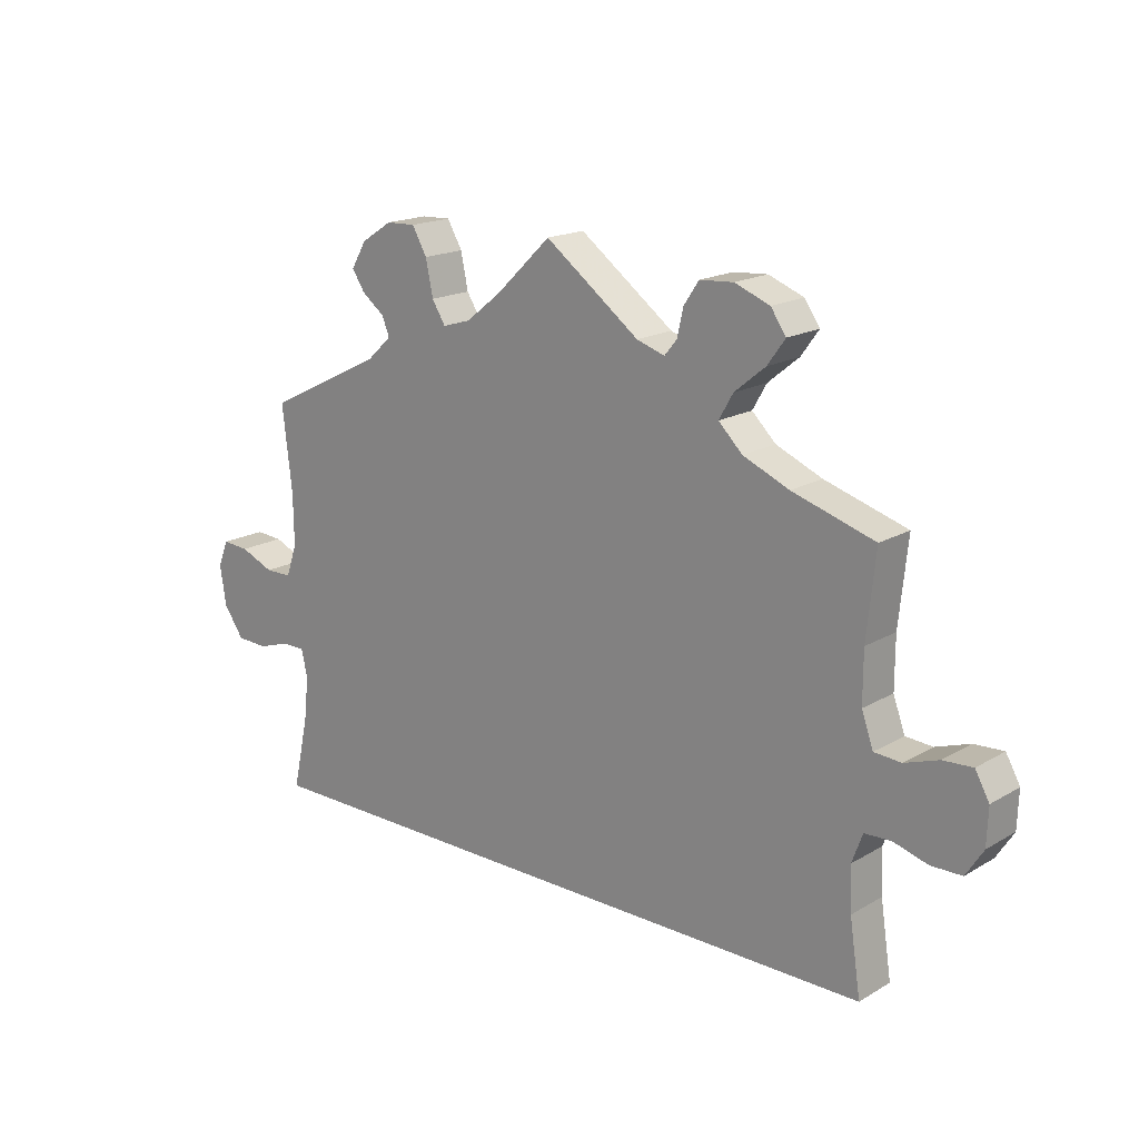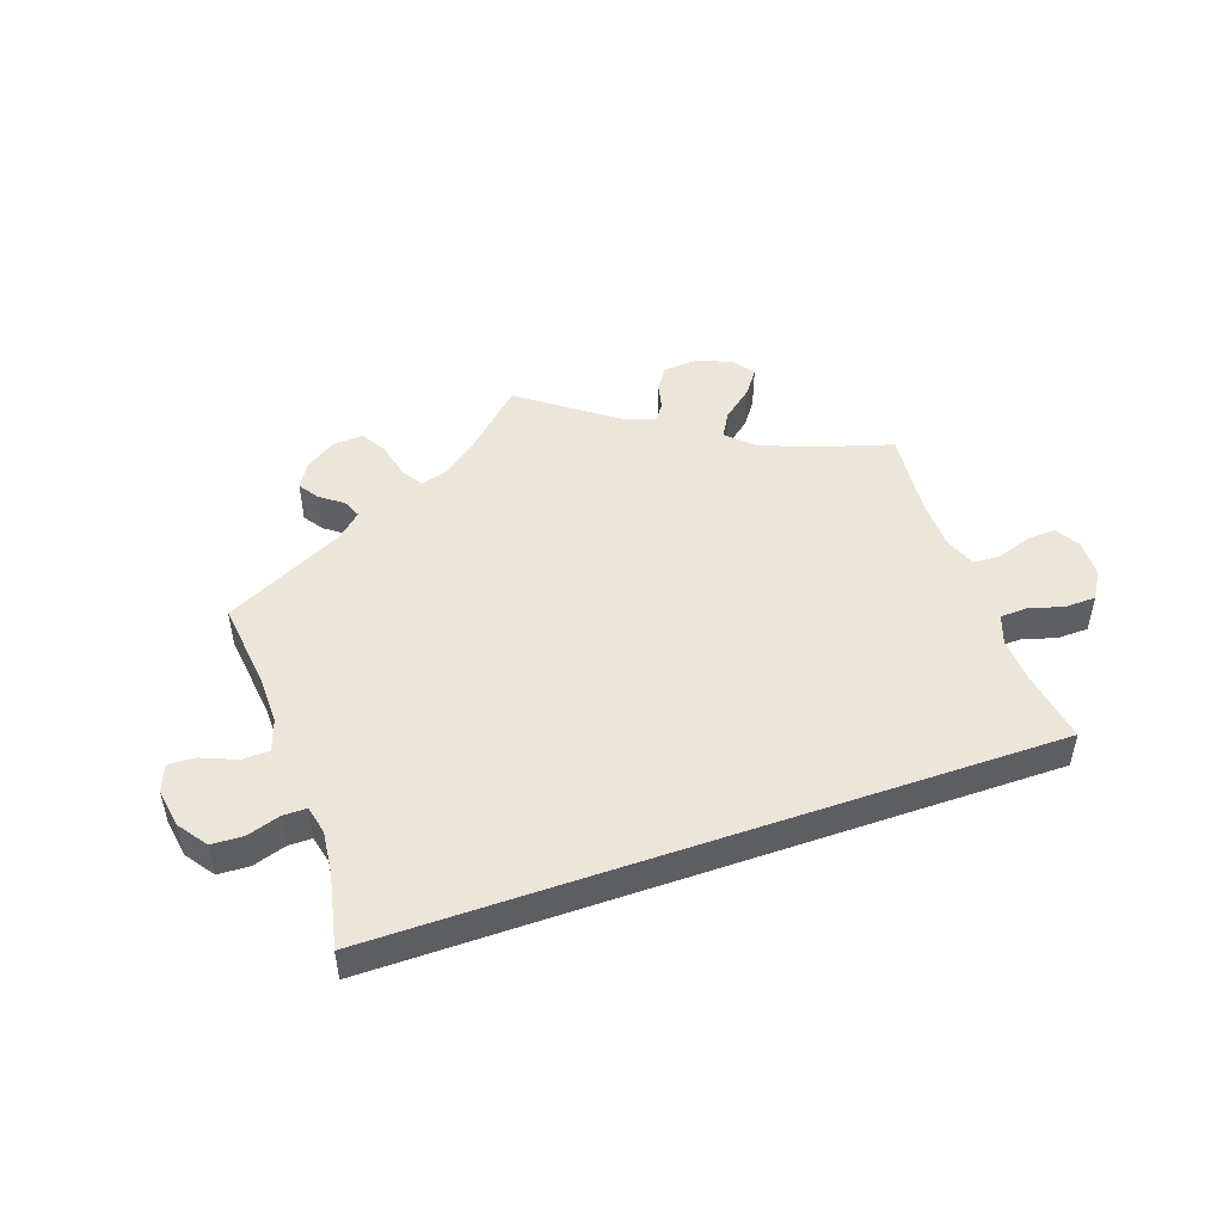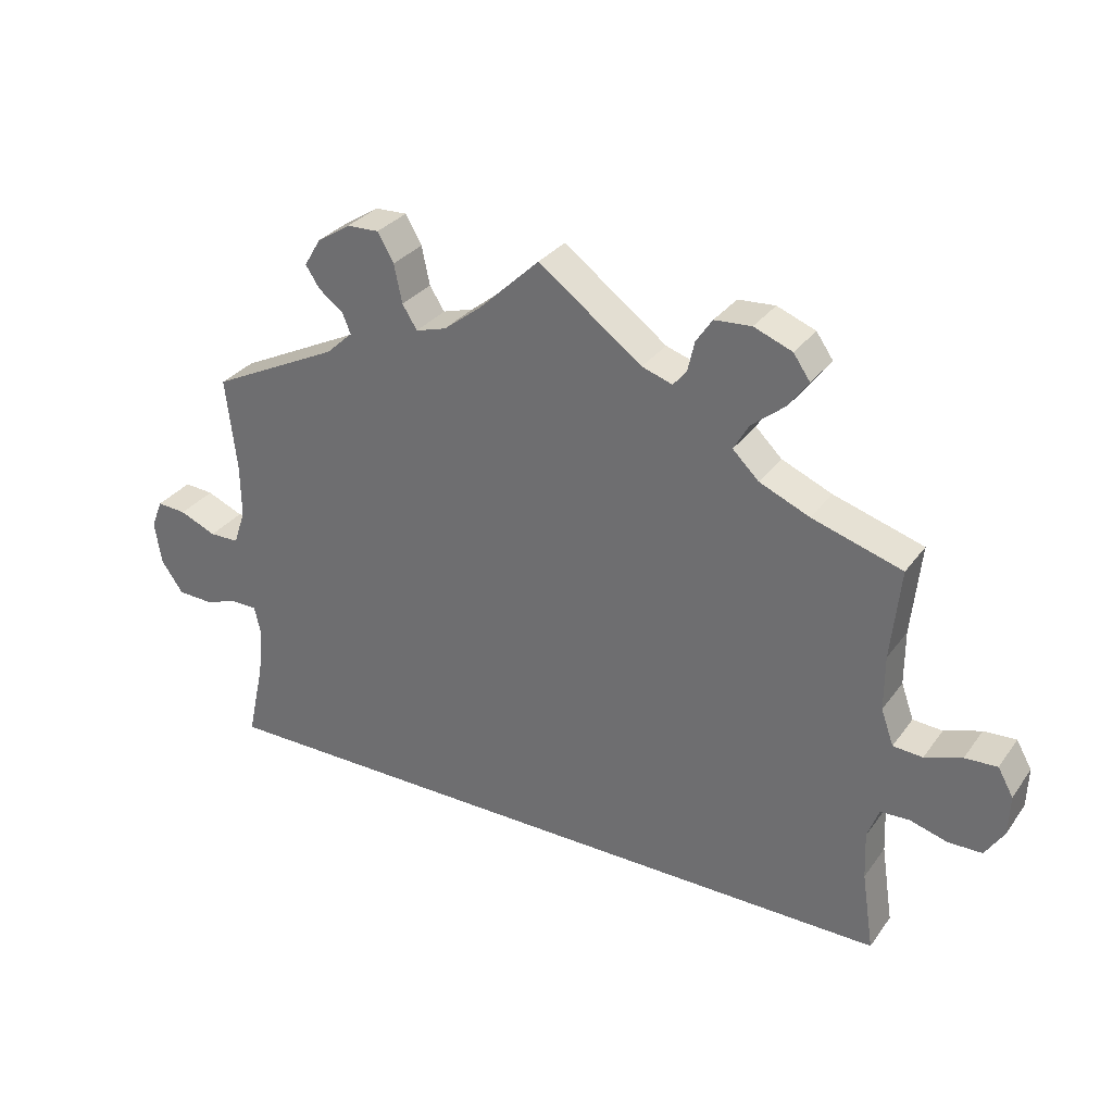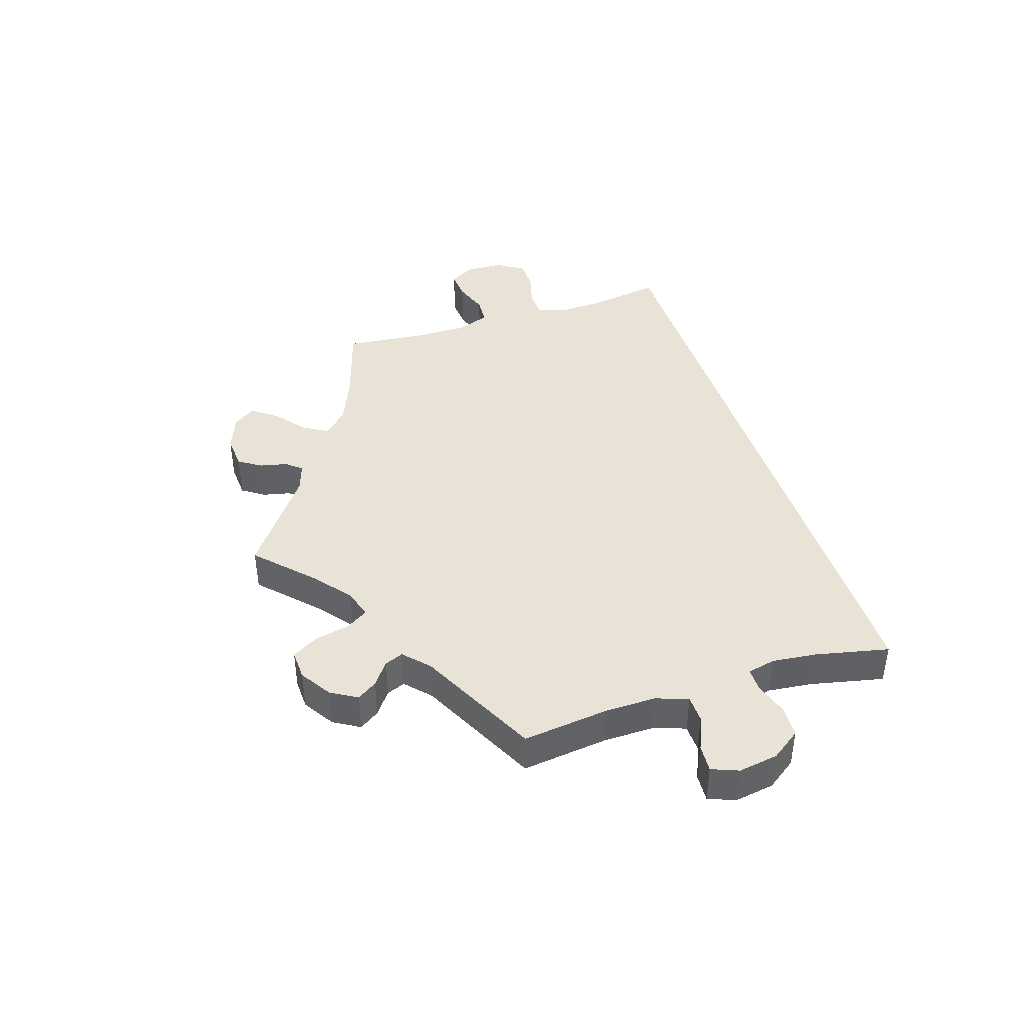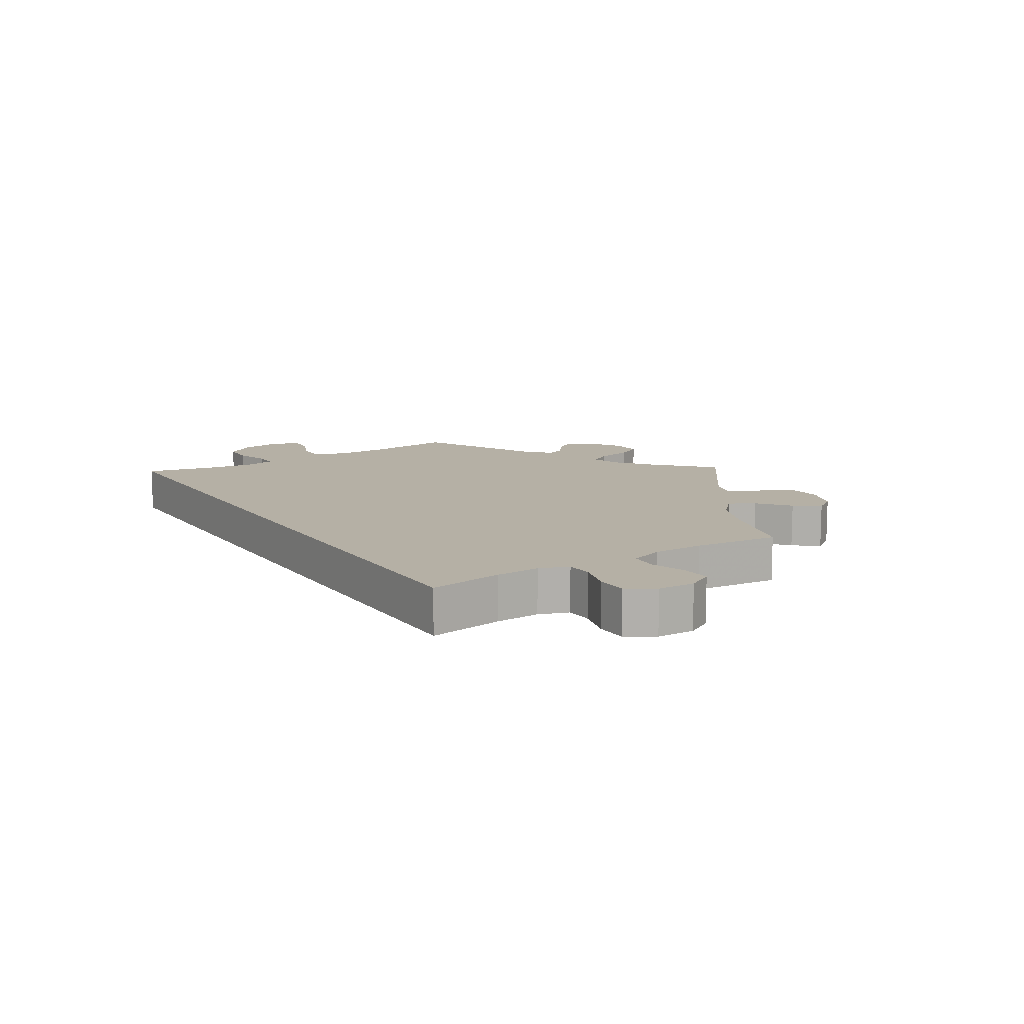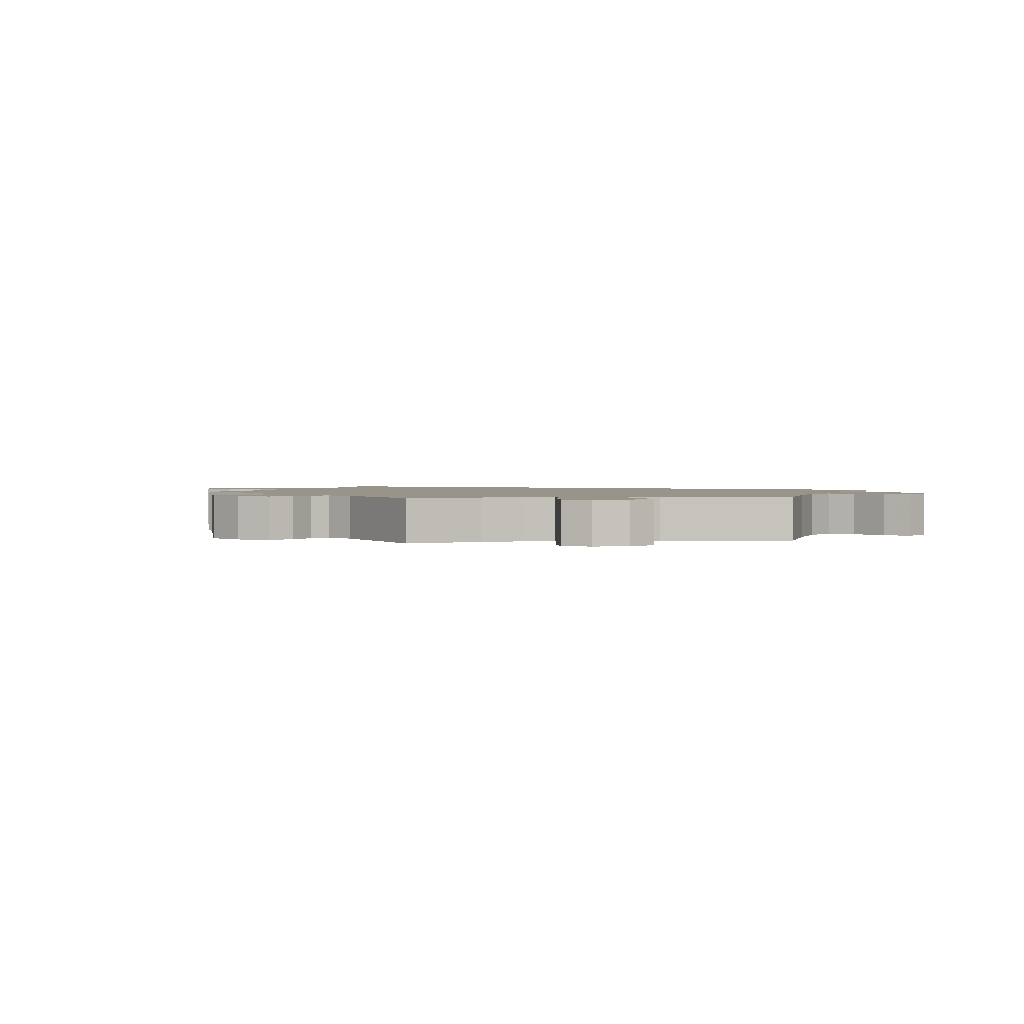
<metadata>
{"format":"obj","ext":"obj","renderer":"f3d","projection":"perspective","resolution":1024,"background":"white","views":[{"elev":17.8,"azim":-138.5,"up":"+Z"},{"elev":48.3,"azim":160.6,"up":"+Y"},{"elev":31.2,"azim":-150.3,"up":"+Z"},{"elev":41.7,"azim":72.0,"up":"+Y"},{"elev":11.7,"azim":-122.2,"up":"+Y"},{"elev":1.8,"azim":21.5,"up":"+Y"}]}
</metadata>
<code>
v -0.289 0.07 0.421
v 0.521 0.07 0.172
v -0.576 0.07 -0.072
v 0.604 0.07 -0.093
v -0.516 0.07 -0.121
v 0.537 0.07 -0.31
v 0.316 0.07 0.473
v -0.519 0.07 -0.192
v -0.682 0.07 -0.087
v 0.374 0.07 0.533
v 0.538 0.07 0.038
v 0.582 0.07 0.037
v -0.632 0.07 -0.088
v 0.344 0.07 0.406
v 0.655 0.07 -0.091
v 0.511 0.07 -0.192
v 0.215 0.07 0.51
v -0.641 0.07 0.055
v -0.2 0.07 0.491
v -0.391 0.07 0.542
v 0.227 0.07 0.567
v 0.304 0.07 0.443
v -0.403 0.07 0.351
v -0.23 0.07 0.56
v 0.52 0.07 0.09
v 0.299 0.07 0.607
v -0.328 0.07 0.383
v -0.712 0.07 0.017
v 0.513 0.07 -0.076
v 0.147 0.07 0.489
v 0.698 0.07 0.02
v -0.586 0.07 0.036
v 0.193 0.07 0.475
v -0.523 0.07 0.092
v -0.366 0.07 0.578
v -0.689 0.07 0.058
v -0.154 0.07 0.506
v -0.312 0.07 0.461
v -0.71 0.07 -0.043
v 0.637 0.07 0.06
v 0.353 0.07 0.501
v -0.537 0.07 0.31
v 0.537 0.07 0.31
v 0.251 0.07 0.609
v -0.254 0.07 0.596
v 0.503 0.07 -0.121
v -0.523 0.07 0.174
v -0 0.07 0.62
v 0.349 0.07 0.575
v 0.681 0.07 0.063
v -0.533 0.07 -0.074
v 0.551 0.07 -0.076
v 0.688 0.07 -0.044
v -0.22 0.07 0.516
v -0.309 0.07 0.6
v -0.542 0.07 0.039
v 0.09 0.07 0.534
v -0.537 0.07 -0.31
v -0.362 0.07 0.502
v -0.289 -0 0.421
v 0.521 -0 0.172
v -0.576 -0 -0.072
v 0.604 -0 -0.093
v -0.516 -0 -0.121
v 0.537 -0 -0.31
v 0.316 -0 0.473
v -0.519 -0 -0.192
v -0.682 -0 -0.087
v 0.374 -0 0.533
v 0.538 -0 0.038
v 0.582 -0 0.037
v -0.632 -0 -0.088
v 0.344 -0 0.406
v 0.655 -0 -0.091
v 0.511 -0 -0.192
v 0.215 -0 0.51
v -0.641 -0 0.055
v -0.2 -0 0.491
v -0.391 -0 0.542
v 0.227 -0 0.567
v 0.304 -0 0.443
v -0.403 -0 0.351
v -0.23 -0 0.56
v 0.52 -0 0.09
v 0.299 -0 0.607
v -0.328 -0 0.383
v -0.712 -0 0.017
v 0.513 -0 -0.076
v 0.147 -0 0.489
v 0.698 -0 0.02
v -0.586 -0 0.036
v 0.193 -0 0.475
v -0.523 -0 0.092
v -0.366 -0 0.578
v -0.689 -0 0.058
v -0.154 -0 0.506
v -0.312 -0 0.461
v -0.71 -0 -0.043
v 0.637 -0 0.06
v 0.353 -0 0.501
v -0.537 -0 0.31
v 0.537 -0 0.31
v 0.251 -0 0.609
v -0.254 -0 0.596
v 0.503 -0 -0.121
v -0.523 -0 0.174
v -0 -0 0.62
v 0.349 -0 0.575
v 0.681 -0 0.063
v -0.533 -0 -0.074
v 0.551 -0 -0.076
v 0.688 -0 -0.044
v -0.22 -0 0.516
v -0.309 -0 0.6
v -0.542 -0 0.039
v 0.09 -0 0.534
v -0.537 -0 -0.31
v -0.362 -0 0.502
f 16 6 58 8
f 46 16 8 5
f 29 46 5 51
f 52 29 51 3
f 53 15 4 52
f 53 52 3
f 31 53 3
f 12 40 50 31
f 11 12 31 3
f 25 11 3
f 2 25 3
f 14 43 2 3
f 22 14 3 13
f 7 22 13 9
f 17 21 44 26
f 33 17 26 49
f 37 48 57
f 19 37 57 30
f 55 45 24 54
f 55 54 19
f 35 55 19
f 38 59 20 35
f 1 38 35 19
f 27 1 19 30
f 47 42 23
f 34 47 23 27
f 56 34 27 30
f 28 36 18 32
f 28 32 56
f 39 28 56
f 9 39 56
f 33 49 10 41
f 33 41 7 9
f 9 56 30 33
f 67 117 65 75
f 64 67 75 105
f 110 64 105 88
f 62 110 88 111
f 111 63 74 112
f 62 111 112
f 62 112 90
f 90 109 99 71
f 62 90 71 70
f 62 70 84
f 62 84 61
f 62 61 102 73
f 72 62 73 81
f 68 72 81 66
f 85 103 80 76
f 108 85 76 92
f 116 107 96
f 89 116 96 78
f 113 83 104 114
f 78 113 114
f 78 114 94
f 94 79 118 97
f 78 94 97 60
f 89 78 60 86
f 82 101 106
f 86 82 106 93
f 89 86 93 115
f 91 77 95 87
f 115 91 87
f 115 87 98
f 115 98 68
f 100 69 108 92
f 68 66 100 92
f 92 89 115 68
f 58 117 67 8
f 8 67 64 5
f 5 64 110 51
f 51 110 62 3
f 3 62 72 13
f 13 72 68 9
f 9 68 98 39
f 39 98 87 28
f 28 87 95 36
f 36 95 77 18
f 18 77 91 32
f 32 91 115 56
f 56 115 93 34
f 34 93 106 47
f 47 106 101 42
f 42 101 82 23
f 23 82 86 27
f 27 86 60 1
f 1 60 97 38
f 38 97 118 59
f 59 118 79 20
f 20 79 94 35
f 35 94 114 55
f 55 114 104 45
f 45 104 83 24
f 24 83 113 54
f 54 113 78 19
f 19 78 96 37
f 37 96 107 48
f 48 107 116 57
f 57 116 89 30
f 30 89 92 33
f 33 92 76 17
f 17 76 80 21
f 21 80 103 44
f 44 103 85 26
f 26 85 108 49
f 49 108 69 10
f 10 69 100 41
f 41 100 66 7
f 7 66 81 22
f 22 81 73 14
f 14 73 102 43
f 43 102 61 2
f 2 61 84 25
f 25 84 70 11
f 11 70 71 12
f 12 71 99 40
f 40 99 109 50
f 50 109 90 31
f 31 90 112 53
f 53 112 74 15
f 15 74 63 4
f 4 63 111 52
f 52 111 88 29
f 29 88 105 46
f 46 105 75 16
f 16 75 65 6
f 6 65 117 58

</code>
